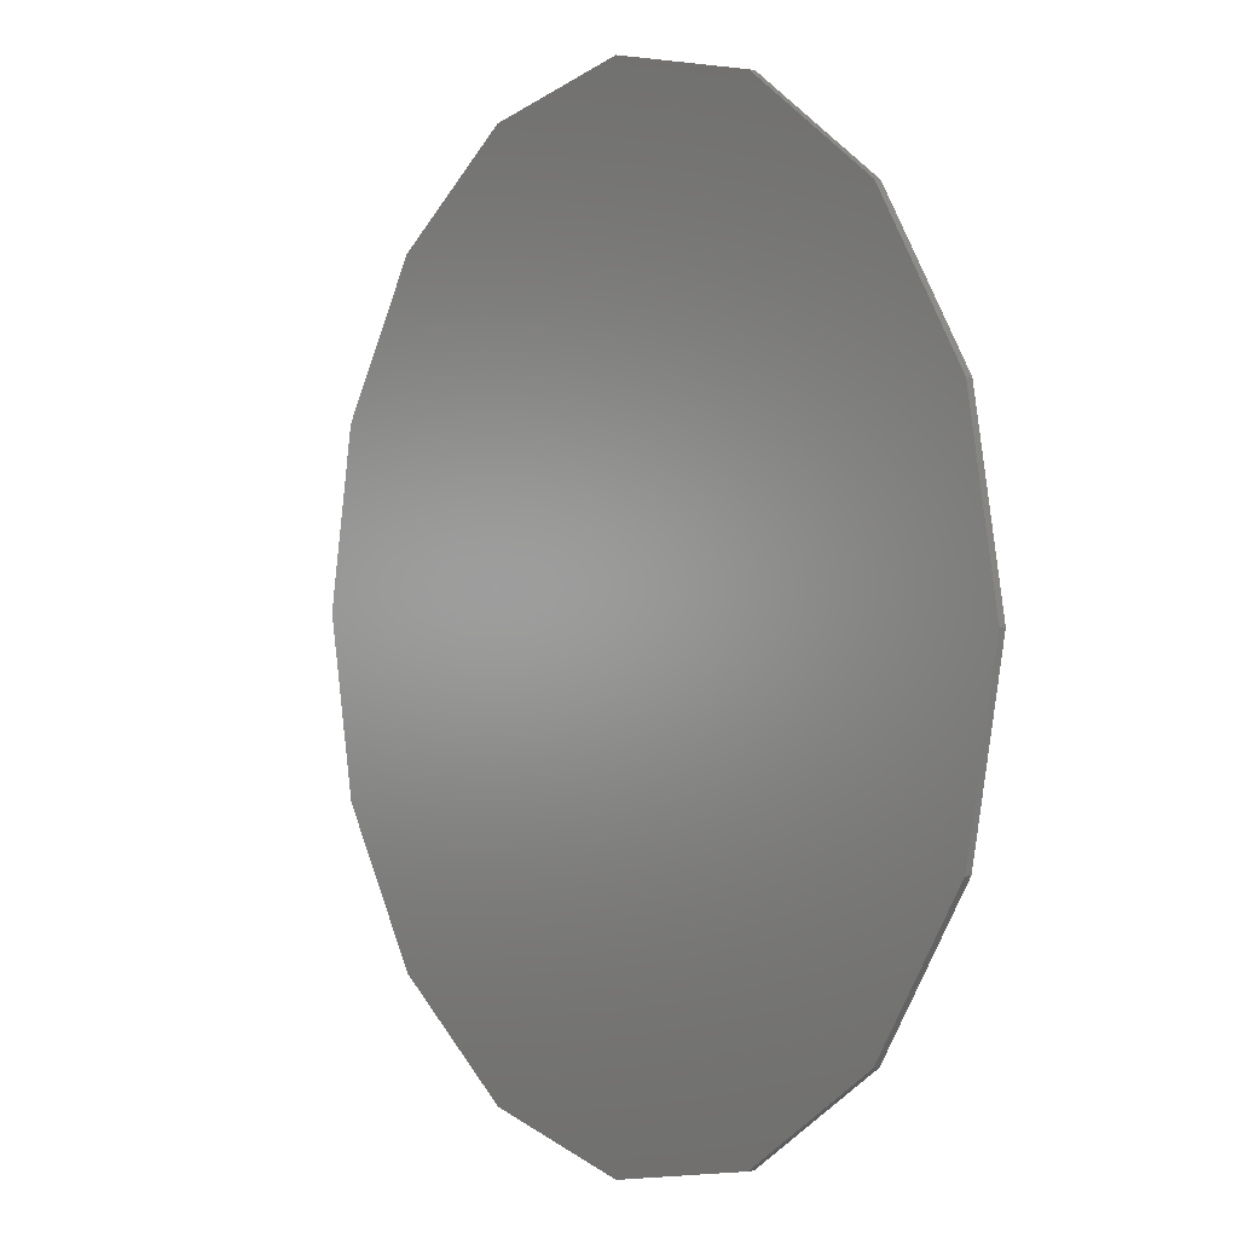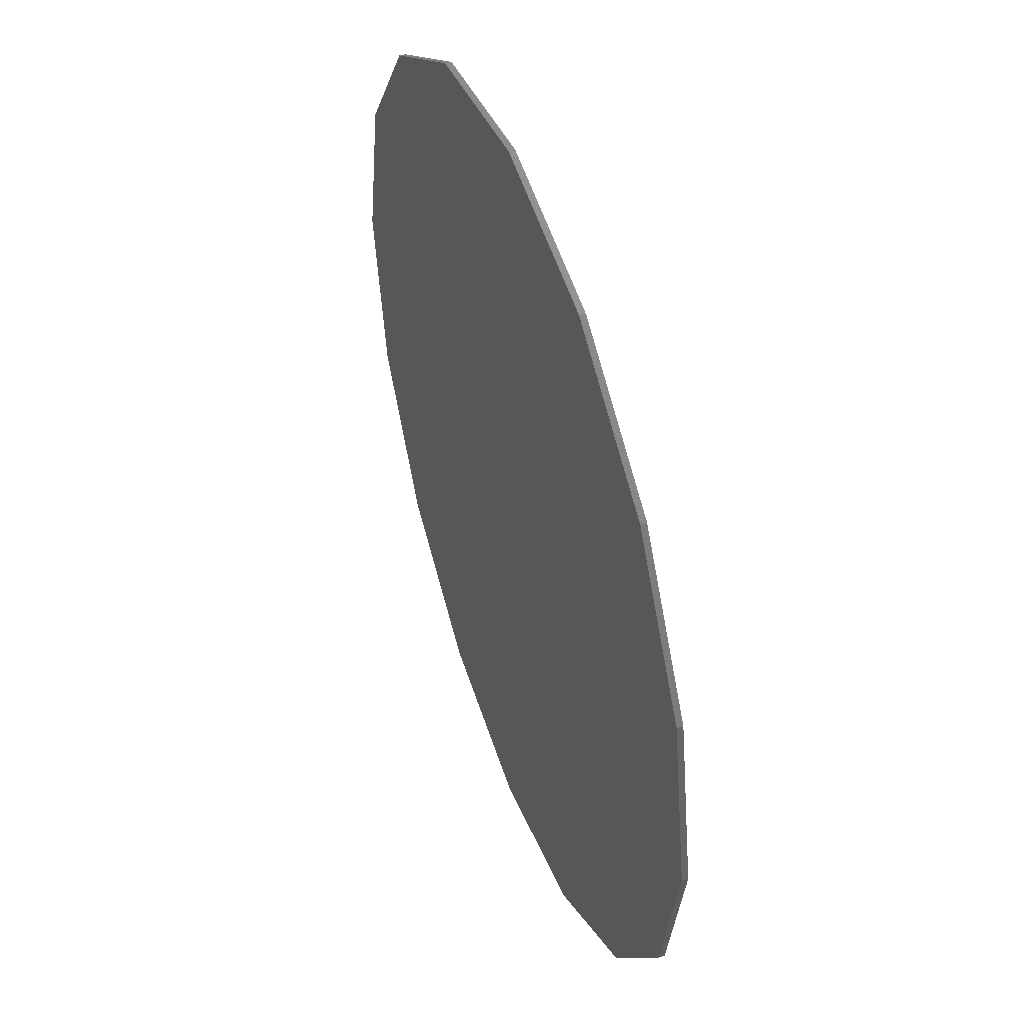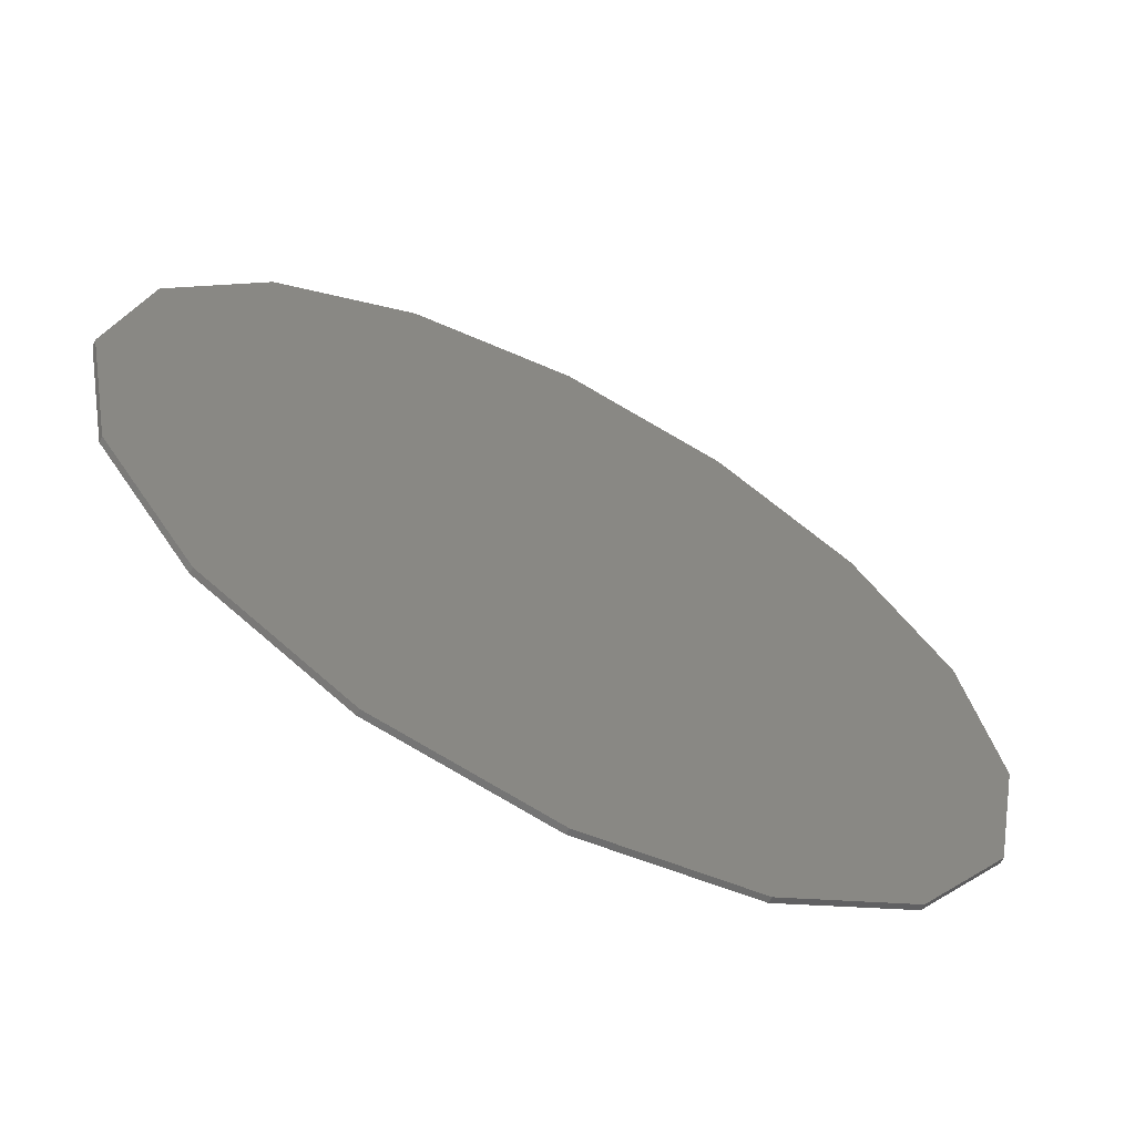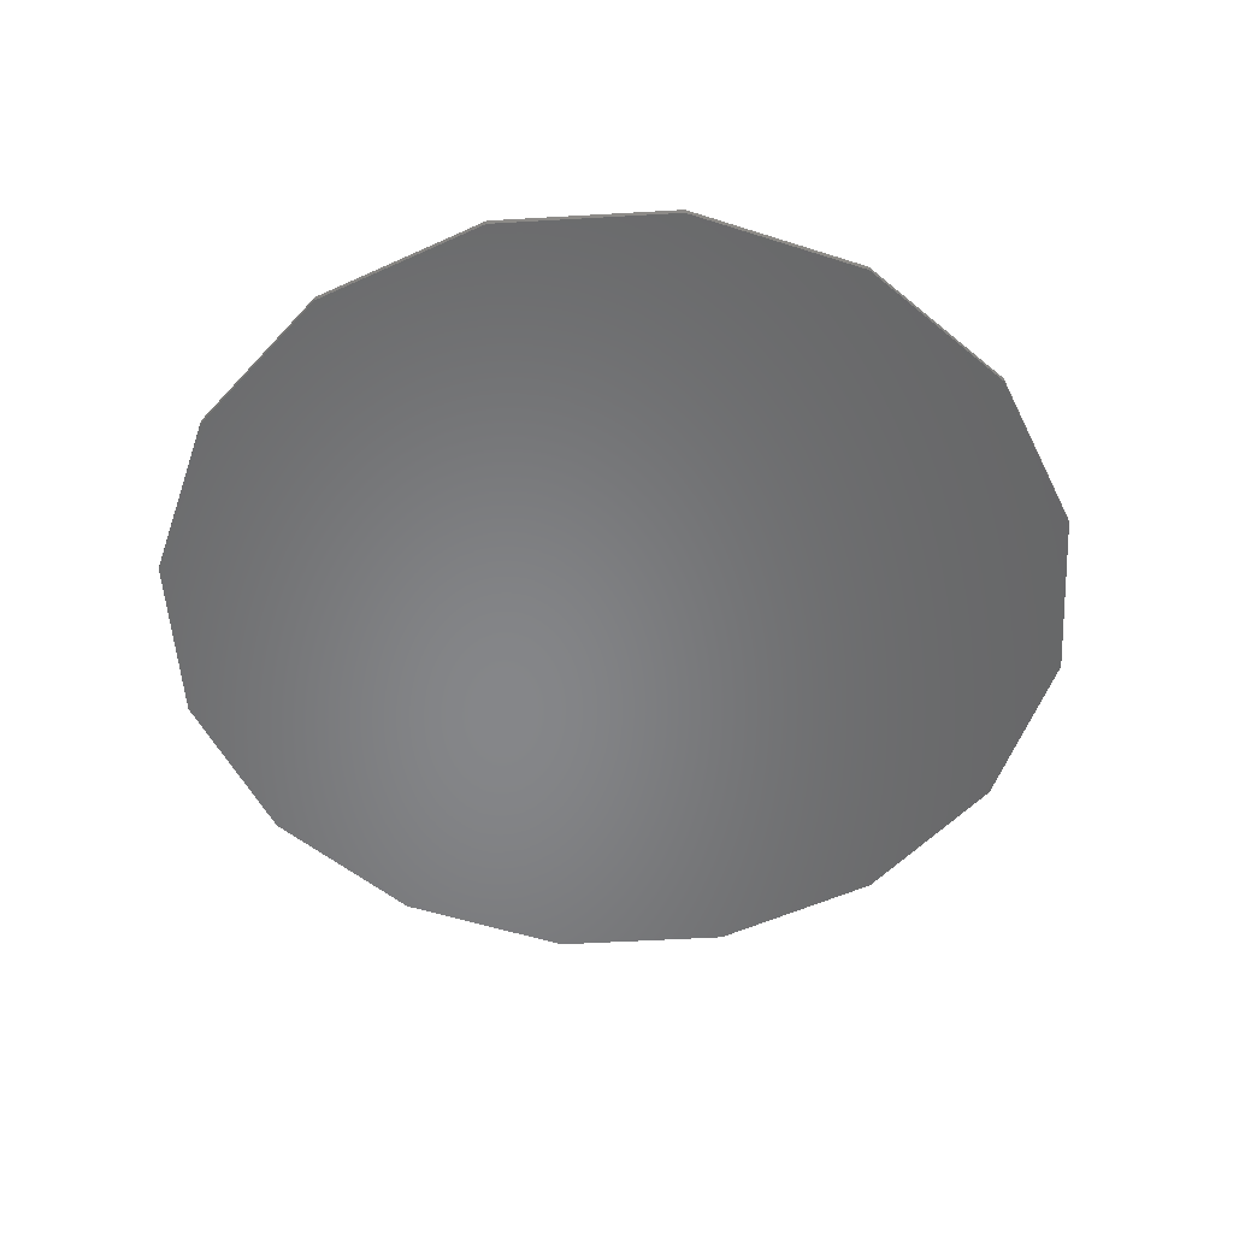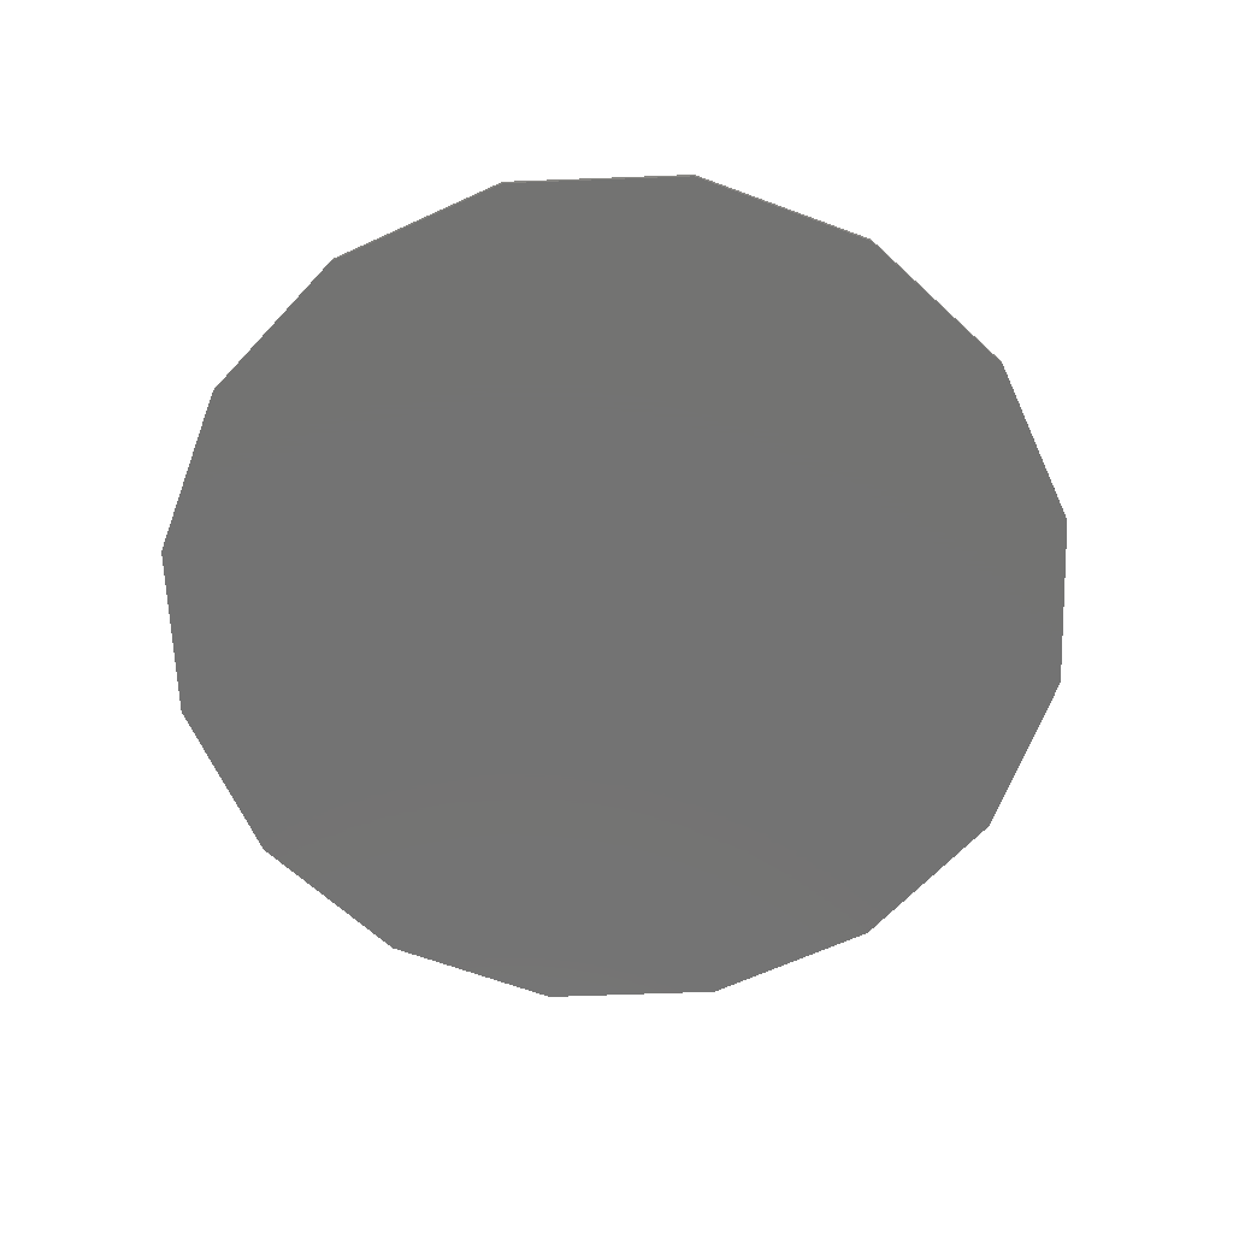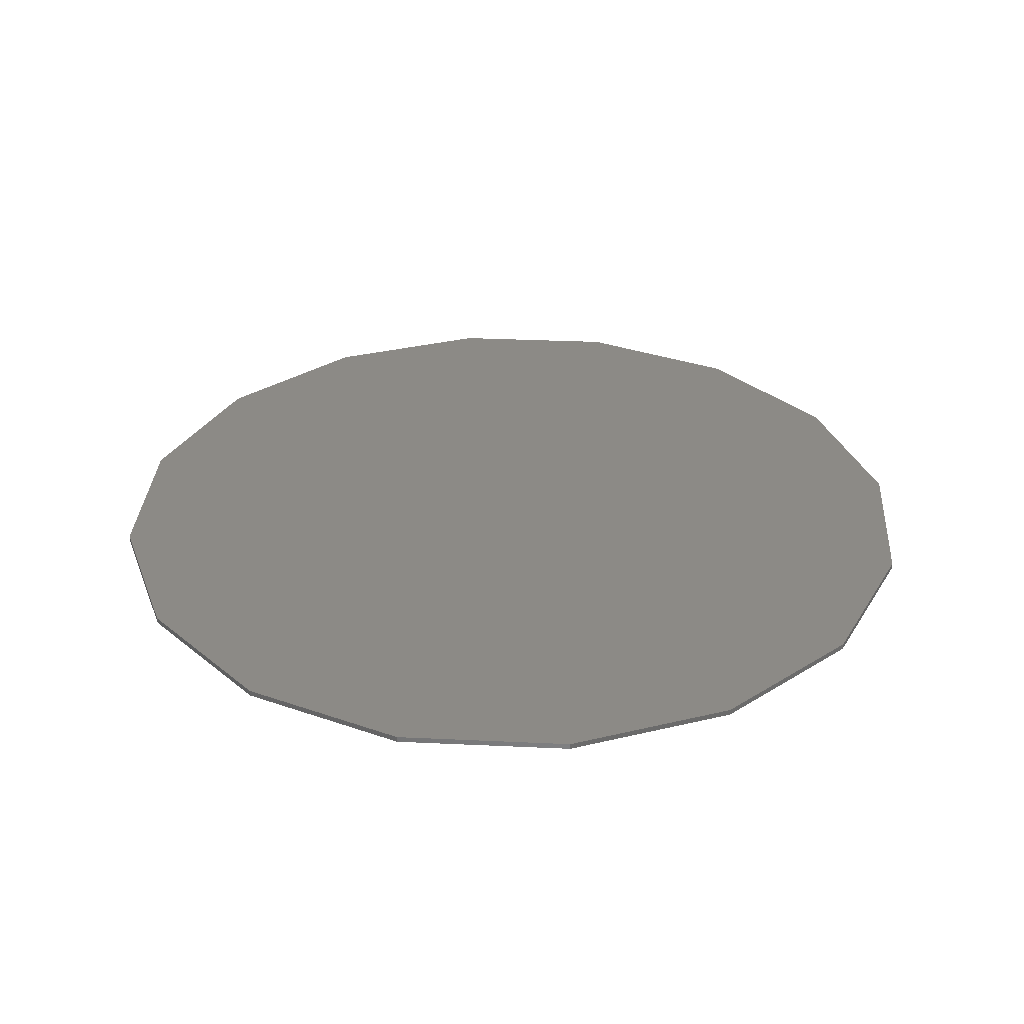
<metadata>
{"format":"stl","ext":"stl","renderer":"f3d","projection":"perspective","resolution":1024,"background":"white","views":[{"elev":0.9,"azim":54.5,"up":"+Z"},{"elev":47.8,"azim":70.8,"up":"+Z"},{"elev":-64.7,"azim":-27.7,"up":"+Z"},{"elev":-53.3,"azim":-75.2,"up":"+Y"},{"elev":-65.2,"azim":125.9,"up":"+Y"},{"elev":32.0,"azim":105.0,"up":"+Y"}]}
</metadata>
<code>
# stl→obj: 142 verts, 192 faces
v 0.33 -0.01 0
v 0.495 -0.01 0
v 0.4573 -0.01 0.1894
v 0.3049 -0.01 0.1263
v 0.35 -0.01 0.35
v 0.2333 -0.01 0.2333
v 0.1894 -0.01 0.4573
v 0.1263 -0.01 0.3049
v -0 -0.01 0.495
v -0 -0.01 0.33
v 0.4576 -0.01 0
v 0.572 -0.01 0
v 0.5285 -0.01 0.2189
v 0.4228 -0.01 0.1751
v 0.4045 -0.01 0.4045
v 0.3236 -0.01 0.3236
v 0.2189 -0.01 0.5285
v 0.1751 -0.01 0.4228
v -0 -0.01 0.572
v -0 -0.01 0.4576
v 0 -0.01 0.33
v 0 -0.01 0.495
v -0.1894 -0.01 0.4573
v -0.1263 -0.01 0.3049
v -0.35 -0.01 0.35
v -0.2333 -0.01 0.2333
v -0.4573 -0.01 0.1894
v -0.3049 -0.01 0.1263
v -0.495 -0.01 -0
v -0.33 -0.01 -0
v 0 -0.01 0.4576
v 0 -0.01 0.572
v -0.2189 -0.01 0.5285
v -0.1751 -0.01 0.4228
v -0.4045 -0.01 0.4045
v -0.3236 -0.01 0.3236
v -0.5285 -0.01 0.2189
v -0.4228 -0.01 0.1751
v -0.572 -0.01 -0
v -0.4576 -0.01 -0
v -0.33 -0.01 0
v -0.495 -0.01 0
v -0.4573 -0.01 -0.1894
v -0.3049 -0.01 -0.1263
v -0.35 -0.01 -0.35
v -0.2333 -0.01 -0.2333
v -0.1894 -0.01 -0.4573
v -0.1263 -0.01 -0.3049
v 0 -0.01 -0.495
v 0 -0.01 -0.33
v -0.4576 -0.01 0
v -0.572 -0.01 0
v -0.5285 -0.01 -0.2189
v -0.4228 -0.01 -0.1751
v -0.4045 -0.01 -0.4045
v -0.3236 -0.01 -0.3236
v -0.2189 -0.01 -0.5285
v -0.1751 -0.01 -0.4228
v 0 -0.01 -0.572
v 0 -0.01 -0.4576
v 0.1894 -0.01 -0.4573
v 0.1263 -0.01 -0.3049
v 0.35 -0.01 -0.35
v 0.2333 -0.01 -0.2333
v 0.4573 -0.01 -0.1894
v 0.3049 -0.01 -0.1263
v 0.2189 -0.01 -0.5285
v 0.1751 -0.01 -0.4228
v 0.4045 -0.01 -0.4045
v 0.3236 -0.01 -0.3236
v 0.5285 -0.01 -0.2189
v 0.4228 -0.01 -0.1751
v -0.7021 0 0.2908
v -0.5374 -0.01 0.5374
v -0.5374 0 0.5374
v -0.2908 -0.01 0.7021
v -0.2908 0 0.7021
v -0.7021 -0.01 0.2908
v -0.4837 -0.01 0.4837
v -0.2618 -0.01 0.6319
v -0.6319 -0.01 0.2618
v -0.76 0 -0
v -0 -0.01 0.76
v -0.76 -0.01 -0
v -0.5056 -0.01 0.5056
v -0.6606 -0.01 0.2736
v -0.2736 -0.01 0.6606
v -0 0 0.76
v 0 -0.01 0.684
v 0 -0.01 0.76
v -0.684 -0.01 -0
v -0.715 -0.01 -0
v -0 -0.01 0.715
v -0.7021 0 -0.2908
v 0.2908 -0.01 0.7021
v -0.684 -0.01 0
v -0.76 -0.01 0
v -0.7021 -0.01 -0.2908
v 0.2618 -0.01 0.6319
v -0 -0.01 0.684
v 0 0 0
v 0.2908 0 0.7021
v -0.6606 -0.01 -0.2736
v -0.6319 -0.01 -0.2618
v 0.2736 -0.01 0.6606
v -0.5374 0 -0.5374
v 0.5374 -0.01 0.5374
v -0.5374 -0.01 -0.5374
v 0.4837 -0.01 0.4837
v -0.5056 -0.01 -0.5056
v 0.5374 0 0.5374
v -0.4837 -0.01 -0.4837
v 0 -0.01 0
v 0.5056 -0.01 0.5056
v -0.2908 0 -0.7021
v 0.7021 -0.01 0.2908
v -0.2908 -0.01 -0.7021
v 0.6319 -0.01 0.2618
v -0.2736 -0.01 -0.6606
v 0.7021 0 0.2908
v 0.6606 -0.01 0.2736
v -0.2618 -0.01 -0.6319
v 0.76 0 0
v 0 0 -0.76
v 0.684 -0.01 0
v 0 -0.01 -0.715
v 0.76 -0.01 0
v 0 -0.01 -0.76
v 0.715 -0.01 0
v 0 -0.01 -0.684
v 0.7021 0 -0.2908
v 0.2908 0 -0.7021
v 0.2736 -0.01 -0.6606
v 0.6319 -0.01 -0.2618
v 0.5374 0 -0.5374
v 0.2908 -0.01 -0.7021
v 0.7021 -0.01 -0.2908
v 0.6606 -0.01 -0.2736
v 0.2618 -0.01 -0.6319
v 0.5056 -0.01 -0.5056
v 0.4837 -0.01 -0.4837
v 0.5374 -0.01 -0.5374
f 1 2 3
f 1 3 4
f 4 3 5
f 4 5 6
f 6 5 7
f 6 7 8
f 8 7 9
f 8 9 10
f 11 12 13
f 11 13 14
f 14 13 15
f 14 15 16
f 16 15 17
f 16 17 18
f 18 17 19
f 18 19 20
f 21 22 23
f 21 23 24
f 24 23 25
f 24 25 26
f 26 25 27
f 26 27 28
f 28 27 29
f 28 29 30
f 31 32 33
f 31 33 34
f 34 33 35
f 34 35 36
f 36 35 37
f 36 37 38
f 38 37 39
f 38 39 40
f 41 42 43
f 41 43 44
f 44 43 45
f 44 45 46
f 46 45 47
f 46 47 48
f 48 47 49
f 48 49 50
f 51 52 53
f 51 53 54
f 54 53 55
f 54 55 56
f 56 55 57
f 56 57 58
f 58 57 59
f 58 59 60
f 50 49 61
f 50 61 62
f 62 61 63
f 62 63 64
f 64 63 65
f 64 65 66
f 66 65 2
f 66 2 1
f 60 59 67
f 60 67 68
f 68 67 69
f 68 69 70
f 70 69 71
f 70 71 72
f 72 71 12
f 72 12 11
f 73 74 75
f 75 74 76
f 75 76 77
f 73 78 74
f 79 74 78
f 80 76 74
f 80 74 79
f 79 78 81
f 82 78 73
f 77 76 83
f 81 78 84
f 35 85 86
f 33 87 85
f 77 83 88
f 82 84 78
f 89 76 80
f 89 90 76
f 33 85 35
f 35 86 37
f 81 84 91
f 37 86 92
f 19 93 87
f 19 87 33
f 94 84 82
f 88 83 95
f 96 97 98
f 37 92 39
f 99 83 100
f 75 77 101
f 73 75 101
f 88 95 102
f 94 98 84
f 39 92 103
f 99 95 83
f 82 73 101
f 77 88 101
f 96 98 104
f 17 93 19
f 17 105 93
f 39 103 53
f 106 98 94
f 102 95 107
f 94 82 101
f 88 102 101
f 104 98 108
f 109 95 99
f 53 103 110
f 15 105 17
f 102 107 111
f 106 108 98
f 109 107 95
f 104 108 112
f 113 26 28
f 113 24 26
f 15 114 105
f 113 28 30
f 113 10 24
f 53 110 55
f 106 94 101
f 102 111 101
f 113 8 10
f 113 30 44
f 115 108 106
f 111 107 116
f 113 44 46
f 113 6 8
f 112 108 117
f 118 107 109
f 13 114 15
f 55 110 119
f 111 120 101
f 115 106 101
f 111 116 120
f 113 4 6
f 113 46 48
f 115 117 108
f 118 116 107
f 13 121 114
f 112 117 122
f 55 119 57
f 113 1 4
f 113 48 50
f 113 66 1
f 113 50 62
f 12 121 13
f 113 64 66
f 113 62 64
f 120 123 101
f 124 115 101
f 125 116 118
f 124 117 115
f 57 119 126
f 120 116 127
f 122 117 128
f 57 126 59
f 12 129 121
f 125 127 116
f 122 128 130
f 120 127 123
f 124 128 117
f 123 131 101
f 132 124 101
f 71 129 12
f 59 126 133
f 134 127 125
f 131 135 101
f 135 132 101
f 130 128 136
f 59 133 67
f 132 128 124
f 123 127 137
f 71 138 129
f 130 136 139
f 134 137 127
f 69 138 71
f 123 137 131
f 132 136 128
f 67 140 69
f 67 133 140
f 69 140 138
f 141 137 134
f 139 136 142
f 139 142 141
f 135 136 132
f 131 137 142
f 141 142 137
f 131 142 135
f 135 142 136

</code>
